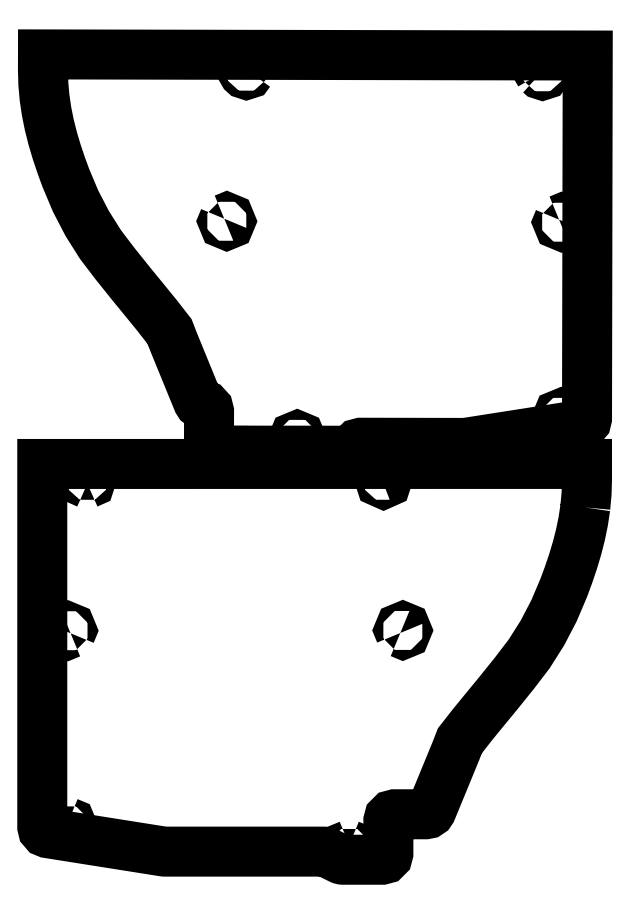
<metadata>
{"format":"dxf","ext":"dxf","renderer":"ezdxf+matplotlib","layout":"modelspace","background":"white","min_lineweight":24,"dpi":150}
</metadata>
<code>
0
SECTION
2
ENTITIES
0
POLYLINE
8
0
66
     1
10
0
20
0
30
0
70
     1
40
0
41
0
0
VERTEX
8
0
10
21.18
20
30.62
30
0
40
0
41
0
0
VERTEX
8
0
10
21.18
20
31.24
30
0
40
0
41
0
0
VERTEX
8
0
10
0.02794
20
31.28
30
0
40
0
41
0
0
VERTEX
8
0
10
0.02669
20
30.67
30
0
40
0
41
0
0
VERTEX
8
0
10
0.04221
20
30.13
30
0
40
0
41
0
0
VERTEX
8
0
10
0.08974
20
29.59
30
0
40
0
41
0
0
VERTEX
8
0
10
0.1676
20
29.06
30
0
40
0
41
0
0
VERTEX
8
0
10
0.2744
20
28.54
30
0
40
0
41
0
0
VERTEX
8
0
10
0.4066
20
28.01
30
0
40
0
41
0
0
VERTEX
8
0
10
0.5608
20
27.49
30
0
40
0
41
0
0
VERTEX
8
0
10
0.7324
20
26.98
30
0
40
0
41
0
0
VERTEX
8
0
10
0.9184
20
26.47
30
0
40
0
41
0
0
VERTEX
8
0
10
1.296
20
25.58
30
0
40
0
41
0
0
VERTEX
8
0
10
1.743
20
24.72
30
0
40
0
41
0
0
VERTEX
8
0
10
2.26
20
23.9
30
0
40
0
41
0
0
VERTEX
8
0
10
2.848
20
23.12
30
0
40
0
41
0
0
VERTEX
8
0
10
2.946
20
23
30
0
40
0
41
0
0
VERTEX
8
0
10
3.444
20
22.38
30
0
40
0
41
0
0
VERTEX
8
0
10
3.949
20
21.76
30
0
40
0
41
0
0
VERTEX
8
0
10
4.453
20
21.15
30
0
40
0
41
0
0
VERTEX
8
0
10
4.943
20
20.52
30
0
40
0
41
0
0
VERTEX
8
0
10
5.024
20
20.31
30
0
40
0
41
0
0
VERTEX
8
0
10
5.106
20
20.1
30
0
40
0
41
0
0
VERTEX
8
0
10
6.037
20
17.82
30
0
40
0
41
0
0
VERTEX
8
0
10
6.087
20
17.74
30
0
40
0
41
0
0
VERTEX
8
0
10
6.16
20
17.69
30
0
40
0
41
0
0
VERTEX
8
0
10
6.247
20
17.66
30
0
40
0
41
0
0
VERTEX
8
0
10
6.363
20
17.62
30
0
40
0
41
0
0
VERTEX
8
0
10
6.446
20
17.53
30
0
40
0
41
0
0
VERTEX
8
0
10
6.475
20
17.41
30
0
40
0
41
0
0
VERTEX
8
0
10
6.473
20
16.15
30
0
40
0
41
0
0
VERTEX
8
0
10
6.506
20
16.03
30
0
40
0
41
0
0
VERTEX
8
0
10
6.597
20
15.93
30
0
40
0
41
0
0
VERTEX
8
0
10
6.722
20
15.9
30
0
40
0
41
0
0
VERTEX
8
0
10
7.925
20
15.9
30
0
40
0
41
0
0
VERTEX
8
0
10
7.936
20
15.9
30
0
40
0
41
0
0
VERTEX
8
0
10
7.948
20
15.9
30
0
40
0
41
0
0
VERTEX
8
0
10
7.96
20
15.89
30
0
40
0
41
0
0
VERTEX
8
0
10
9.463
20
15.89
30
0
40
0
41
0
0
VERTEX
8
0
10
9.475
20
15.89
30
0
40
0
41
0
0
VERTEX
8
0
10
9.487
20
15.89
30
0
40
0
41
0
0
VERTEX
8
0
10
9.499
20
15.89
30
0
40
0
41
0
0
VERTEX
8
0
10
12.12
20
15.89
30
0
40
0
41
0
0
VERTEX
8
0
10
12.12
20
15.95
30
0
40
0
41
0
0
VERTEX
8
0
10
12.16
20
16.08
30
0
40
0
41
0
0
VERTEX
8
0
10
12.25
20
16.17
30
0
40
0
41
0
0
VERTEX
8
0
10
12.37
20
16.2
30
0
40
0
41
0
0
VERTEX
8
0
10
16.39
20
16.19
30
0
40
0
41
0
0
VERTEX
8
0
10
16.41
20
16.19
30
0
40
0
41
0
0
VERTEX
8
0
10
16.42
20
16.19
30
0
40
0
41
0
0
VERTEX
8
0
10
16.43
20
16.2
30
0
40
0
41
0
0
VERTEX
8
0
10
20.94
20
16.9
30
0
40
0
41
0
0
VERTEX
8
0
10
21.05
20
16.95
30
0
40
0
41
0
0
VERTEX
8
0
10
21.12
20
17.03
30
0
40
0
41
0
0
VERTEX
8
0
10
21.15
20
17.15
30
0
40
0
41
0
0
VERTEX
8
0
10
21.16
20
20.07
30
0
40
0
41
0
0
VERTEX
8
0
10
21.16
20
20.49
30
0
40
0
41
0
0
VERTEX
8
0
10
21.16
20
21.11
30
0
40
0
41
0
0
VERTEX
8
0
10
21.16
20
21.73
30
0
40
0
41
0
0
VERTEX
8
0
10
21.16
20
22.35
30
0
40
0
41
0
0
VERTEX
8
0
10
21.16
20
22.97
30
0
40
0
41
0
0
VERTEX
8
0
10
21.16
20
23.01
30
0
40
0
41
0
0
VERTEX
8
0
10
21.16
20
23.05
30
0
40
0
41
0
0
VERTEX
8
0
10
21.16
20
23.09
30
0
40
0
41
0
0
VERTEX
8
0
10
21.17
20
26.43
30
0
40
0
41
0
0
VERTEX
8
0
10
21.17
20
27.13
30
0
40
0
41
0
0
VERTEX
8
0
10
21.17
20
28.53
30
0
40
0
41
0
0
VERTEX
8
0
10
21.17
20
29.23
30
0
40
0
41
0
0
VERTEX
8
0
10
21.18
20
29.93
30
0
40
0
41
0
0
VERTEX
8
0
10
21.18
20
30.62
30
0
40
0
41
0
0
SEQEND
8
0
0
POLYLINE
8
0
66
     1
10
0
20
0
30
0
70
     1
40
0
41
0
0
VERTEX
8
0
10
8.06
20
30.59
30
0
40
0
41
0
0
VERTEX
8
0
10
8.009
20
30.52
30
0
40
0
41
0
0
VERTEX
8
0
10
7.926
20
30.5
30
0
40
0
41
0
0
VERTEX
8
0
10
7.844
20
30.52
30
0
40
0
41
0
0
VERTEX
8
0
10
7.822
20
30.54
30
0
40
0
41
0
0
VERTEX
8
0
10
7.793
20
30.59
30
0
40
0
41
0
0
VERTEX
8
0
10
7.787
20
30.65
30
0
40
0
41
0
0
VERTEX
8
0
10
7.833
20
30.74
30
0
40
0
41
0
0
VERTEX
8
0
10
7.927
20
30.78
30
0
40
0
41
0
0
VERTEX
8
0
10
8.021
20
30.74
30
0
40
0
41
0
0
VERTEX
8
0
10
8.067
20
30.65
30
0
40
0
41
0
0
VERTEX
8
0
10
8.06
20
30.59
30
0
40
0
41
0
0
SEQEND
8
0
0
POLYLINE
8
0
66
     1
10
0
20
0
30
0
70
     1
40
0
41
0
0
VERTEX
8
0
10
7.066
20
24.9
30
0
40
0
41
0
0
VERTEX
8
0
10
7.165
20
24.94
30
0
40
0
41
0
0
VERTEX
8
0
10
7.265
20
24.9
30
0
40
0
41
0
0
VERTEX
8
0
10
7.306
20
24.8
30
0
40
0
41
0
0
VERTEX
8
0
10
7.264
20
24.7
30
0
40
0
41
0
0
VERTEX
8
0
10
7.165
20
24.66
30
0
40
0
41
0
0
VERTEX
8
0
10
7.065
20
24.7
30
0
40
0
41
0
0
VERTEX
8
0
10
7.024
20
24.8
30
0
40
0
41
0
0
VERTEX
8
0
10
7.066
20
24.9
30
0
40
0
41
0
0
SEQEND
8
0
0
POLYLINE
8
0
66
     1
10
0
20
0
30
0
70
     1
40
0
41
0
0
VERTEX
8
0
10
10.04
20
16.33
30
0
40
0
41
0
0
VERTEX
8
0
10
9.997
20
16.23
30
0
40
0
41
0
0
VERTEX
8
0
10
9.898
20
16.19
30
0
40
0
41
0
0
VERTEX
8
0
10
9.799
20
16.23
30
0
40
0
41
0
0
VERTEX
8
0
10
9.758
20
16.33
30
0
40
0
41
0
0
VERTEX
8
0
10
9.799
20
16.43
30
0
40
0
41
0
0
VERTEX
8
0
10
9.898
20
16.47
30
0
40
0
41
0
0
VERTEX
8
0
10
9.998
20
16.43
30
0
40
0
41
0
0
VERTEX
8
0
10
10.04
20
16.33
30
0
40
0
41
0
0
SEQEND
8
0
0
POLYLINE
8
0
66
     1
10
0
20
0
30
0
70
     1
40
0
41
0
0
VERTEX
8
0
10
20.07
20
24.86
30
0
40
0
41
0
0
VERTEX
8
0
10
20.17
20
24.9
30
0
40
0
41
0
0
VERTEX
8
0
10
20.26
20
24.86
30
0
40
0
41
0
0
VERTEX
8
0
10
20.31
20
24.76
30
0
40
0
41
0
0
VERTEX
8
0
10
20.26
20
24.66
30
0
40
0
41
0
0
VERTEX
8
0
10
20.16
20
24.62
30
0
40
0
41
0
0
VERTEX
8
0
10
20.07
20
24.66
30
0
40
0
41
0
0
VERTEX
8
0
10
20.02
20
24.76
30
0
40
0
41
0
0
VERTEX
8
0
10
20.07
20
24.86
30
0
40
0
41
0
0
SEQEND
8
0
0
POLYLINE
8
0
66
     1
10
0
20
0
30
0
70
     1
40
0
41
0
0
VERTEX
8
0
10
19.32
20
30.52
30
0
40
0
41
0
0
VERTEX
8
0
10
19.29
20
30.57
30
0
40
0
41
0
0
VERTEX
8
0
10
19.29
20
30.63
30
0
40
0
41
0
0
VERTEX
8
0
10
19.33
20
30.72
30
0
40
0
41
0
0
VERTEX
8
0
10
19.43
20
30.75
30
0
40
0
41
0
0
VERTEX
8
0
10
19.52
20
30.72
30
0
40
0
41
0
0
VERTEX
8
0
10
19.57
20
30.63
30
0
40
0
41
0
0
VERTEX
8
0
10
19.56
20
30.57
30
0
40
0
41
0
0
VERTEX
8
0
10
19.51
20
30.5
30
0
40
0
41
0
0
VERTEX
8
0
10
19.43
20
30.47
30
0
40
0
41
0
0
VERTEX
8
0
10
19.34
20
30.5
30
0
40
0
41
0
0
VERTEX
8
0
10
19.32
20
30.52
30
0
40
0
41
0
0
SEQEND
8
0
0
POLYLINE
8
0
66
     1
10
0
20
0
30
0
70
     1
40
0
41
0
0
VERTEX
8
0
10
20.25
20
17.28
30
0
40
0
41
0
0
VERTEX
8
0
10
20.29
20
17.19
30
0
40
0
41
0
0
VERTEX
8
0
10
20.25
20
17.09
30
0
40
0
41
0
0
VERTEX
8
0
10
20.15
20
17.04
30
0
40
0
41
0
0
VERTEX
8
0
10
20.05
20
17.09
30
0
40
0
41
0
0
VERTEX
8
0
10
20.01
20
17.19
30
0
40
0
41
0
0
VERTEX
8
0
10
20.05
20
17.29
30
0
40
0
41
0
0
VERTEX
8
0
10
20.15
20
17.33
30
0
40
0
41
0
0
VERTEX
8
0
10
20.25
20
17.28
30
0
40
0
41
0
0
SEQEND
8
0
0
POLYLINE
8
0
66
     1
10
0
20
0
30
0
70
     1
40
0
41
0
0
VERTEX
8
0
10
21.08
20
13.69
30
0
40
0
41
0
0
VERTEX
8
0
10
21.13
20
14.22
30
0
40
0
41
0
0
VERTEX
8
0
10
21.15
20
14.77
30
0
40
0
41
0
0
VERTEX
8
0
10
21.15
20
15.38
30
0
40
0
41
0
0
VERTEX
8
0
10
0
20
15.38
30
0
40
0
41
0
0
VERTEX
8
0
10
5.425e-05
20
14.77
30
0
40
0
41
0
0
VERTEX
8
0
10
5.425e-05
20
14.07
30
0
40
0
41
0
0
VERTEX
8
0
10
0.0001085
20
13.37
30
0
40
0
41
0
0
VERTEX
8
0
10
0.0001085
20
11.97
30
0
40
0
41
0
0
VERTEX
8
0
10
0.0001628
20
11.27
30
0
40
0
41
0
0
VERTEX
8
0
10
0.0001628
20
4.208
30
0
40
0
41
0
0
VERTEX
8
0
10
0.0002713
20
1.289
30
0
40
0
41
0
0
VERTEX
8
0
10
0.02751
20
1.175
30
0
40
0
41
0
0
VERTEX
8
0
10
0.1033
20
1.086
30
0
40
0
41
0
0
VERTEX
8
0
10
0.2112
20
1.042
30
0
40
0
41
0
0
VERTEX
8
0
10
4.716
20
0.3285
30
0
40
0
41
0
0
VERTEX
8
0
10
4.729
20
0.3267
30
0
40
0
41
0
0
VERTEX
8
0
10
4.742
20
0.3257
30
0
40
0
41
0
0
VERTEX
8
0
10
4.755
20
0.3254
30
0
40
0
41
0
0
VERTEX
8
0
10
10.94
20
0.3255
30
0
40
0
41
0
0
VERTEX
8
0
10
10.97
20
0.3225
30
0
40
0
41
0
0
VERTEX
8
0
10
11.01
20
0.3137
30
0
40
0
41
0
0
VERTEX
8
0
10
11.05
20
0.2991
30
0
40
0
41
0
0
VERTEX
8
0
10
11.57
20
0.03695
30
0
40
0
41
0
0
VERTEX
8
0
10
11.61
20
0.02235
30
0
40
0
41
0
0
VERTEX
8
0
10
11.65
20
0.01351
30
0
40
0
41
0
0
VERTEX
8
0
10
11.68
20
0.01053
30
0
40
0
41
0
0
VERTEX
8
0
10
13.19
20
0.01058
30
0
40
0
41
0
0
VERTEX
8
0
10
13.31
20
0.04405
30
0
40
0
41
0
0
VERTEX
8
0
10
13.4
20
0.1356
30
0
40
0
41
0
0
VERTEX
8
0
10
13.44
20
0.2606
30
0
40
0
41
0
0
VERTEX
8
0
10
13.44
20
1.526
30
0
40
0
41
0
0
VERTEX
8
0
10
13.47
20
1.651
30
0
40
0
41
0
0
VERTEX
8
0
10
13.56
20
1.742
30
0
40
0
41
0
0
VERTEX
8
0
10
13.69
20
1.776
30
0
40
0
41
0
0
VERTEX
8
0
10
14.88
20
1.776
30
0
40
0
41
0
0
VERTEX
8
0
10
14.98
20
1.795
30
0
40
0
41
0
0
VERTEX
8
0
10
15.06
20
1.849
30
0
40
0
41
0
0
VERTEX
8
0
10
15.11
20
1.931
30
0
40
0
41
0
0
VERTEX
8
0
10
16.05
20
4.208
30
0
40
0
41
0
0
VERTEX
8
0
10
16.13
20
4.418
30
0
40
0
41
0
0
VERTEX
8
0
10
16.21
20
4.628
30
0
40
0
41
0
0
VERTEX
8
0
10
16.71
20
5.258
30
0
40
0
41
0
0
VERTEX
8
0
10
17.21
20
5.873
30
0
40
0
41
0
0
VERTEX
8
0
10
17.71
20
6.486
30
0
40
0
41
0
0
VERTEX
8
0
10
18.22
20
7.11
30
0
40
0
41
0
0
VERTEX
8
0
10
18.31
20
7.23
30
0
40
0
41
0
0
VERTEX
8
0
10
18.9
20
8
30
0
40
0
41
0
0
VERTEX
8
0
10
19.42
20
8.82
30
0
40
0
41
0
0
VERTEX
8
0
10
19.87
20
9.681
30
0
40
0
41
0
0
VERTEX
8
0
10
20.25
20
10.57
30
0
40
0
41
0
0
VERTEX
8
0
10
20.44
20
11.08
30
0
40
0
41
0
0
VERTEX
8
0
10
20.61
20
11.59
30
0
40
0
41
0
0
VERTEX
8
0
10
20.76
20
12.11
30
0
40
0
41
0
0
VERTEX
8
0
10
20.9
20
12.63
30
0
40
0
41
0
0
VERTEX
8
0
10
21
20
13.16
30
0
40
0
41
0
0
VERTEX
8
0
10
21.08
20
13.69
30
0
40
0
41
0
0
SEQEND
8
0
0
POLYLINE
8
0
66
     1
10
0
20
0
30
0
70
     1
40
0
41
0
0
VERTEX
8
0
10
1
20
1.466
30
0
40
0
41
0
0
VERTEX
8
0
10
1.1
20
1.425
30
0
40
0
41
0
0
VERTEX
8
0
10
1.141
20
1.325
30
0
40
0
41
0
0
VERTEX
8
0
10
1.1
20
1.226
30
0
40
0
41
0
0
VERTEX
8
0
10
1
20
1.185
30
0
40
0
41
0
0
VERTEX
8
0
10
0.9008
20
1.226
30
0
40
0
41
0
0
VERTEX
8
0
10
0.8596
20
1.325
30
0
40
0
41
0
0
VERTEX
8
0
10
0.9008
20
1.425
30
0
40
0
41
0
0
VERTEX
8
0
10
1
20
1.466
30
0
40
0
41
0
0
SEQEND
8
0
0
POLYLINE
8
0
66
     1
10
0
20
0
30
0
70
     1
40
0
41
0
0
VERTEX
8
0
10
13.9
20
8.814
30
0
40
0
41
0
0
VERTEX
8
0
10
13.86
20
8.913
30
0
40
0
41
0
0
VERTEX
8
0
10
13.9
20
9.012
30
0
40
0
41
0
0
VERTEX
8
0
10
14
20
9.054
30
0
40
0
41
0
0
VERTEX
8
0
10
14.1
20
9.012
30
0
40
0
41
0
0
VERTEX
8
0
10
14.14
20
8.913
30
0
40
0
41
0
0
VERTEX
8
0
10
14.1
20
8.814
30
0
40
0
41
0
0
VERTEX
8
0
10
14
20
8.772
30
0
40
0
41
0
0
VERTEX
8
0
10
13.9
20
8.814
30
0
40
0
41
0
0
SEQEND
8
0
0
POLYLINE
8
0
66
     1
10
0
20
0
30
0
70
     1
40
0
41
0
0
VERTEX
8
0
10
1.75
20
14.61
30
0
40
0
41
0
0
VERTEX
8
0
10
1.646
20
14.66
30
0
40
0
41
0
0
VERTEX
8
0
10
1.61
20
14.77
30
0
40
0
41
0
0
VERTEX
8
0
10
1.656
20
14.86
30
0
40
0
41
0
0
VERTEX
8
0
10
1.75
20
14.89
30
0
40
0
41
0
0
VERTEX
8
0
10
1.844
20
14.86
30
0
40
0
41
0
0
VERTEX
8
0
10
1.89
20
14.77
30
0
40
0
41
0
0
VERTEX
8
0
10
1.854
20
14.66
30
0
40
0
41
0
0
VERTEX
8
0
10
1.75
20
14.61
30
0
40
0
41
0
0
SEQEND
8
0
0
POLYLINE
8
0
66
     1
10
0
20
0
30
0
70
     1
40
0
41
0
0
VERTEX
8
0
10
1.1
20
8.803
30
0
40
0
41
0
0
VERTEX
8
0
10
1
20
8.762
30
0
40
0
41
0
0
VERTEX
8
0
10
0.9007
20
8.803
30
0
40
0
41
0
0
VERTEX
8
0
10
0.8595
20
8.902
30
0
40
0
41
0
0
VERTEX
8
0
10
0.9007
20
9.002
30
0
40
0
41
0
0
VERTEX
8
0
10
1
20
9.043
30
0
40
0
41
0
0
VERTEX
8
0
10
1.1
20
9.002
30
0
40
0
41
0
0
VERTEX
8
0
10
1.141
20
8.902
30
0
40
0
41
0
0
VERTEX
8
0
10
1.1
20
8.803
30
0
40
0
41
0
0
SEQEND
8
0
0
POLYLINE
8
0
66
     1
10
0
20
0
30
0
70
     1
40
0
41
0
0
VERTEX
8
0
10
11.92
20
0.5887
30
0
40
0
41
0
0
VERTEX
8
0
10
12.02
20
0.5475
30
0
40
0
41
0
0
VERTEX
8
0
10
12.06
20
0.448
30
0
40
0
41
0
0
VERTEX
8
0
10
12.02
20
0.3486
30
0
40
0
41
0
0
VERTEX
8
0
10
11.92
20
0.3075
30
0
40
0
41
0
0
VERTEX
8
0
10
11.82
20
0.3486
30
0
40
0
41
0
0
VERTEX
8
0
10
11.78
20
0.448
30
0
40
0
41
0
0
VERTEX
8
0
10
11.82
20
0.5475
30
0
40
0
41
0
0
VERTEX
8
0
10
11.92
20
0.5887
30
0
40
0
41
0
0
SEQEND
8
0
0
POLYLINE
8
0
66
     1
10
0
20
0
30
0
70
     1
40
0
41
0
0
VERTEX
8
0
10
13.16
20
14.86
30
0
40
0
41
0
0
VERTEX
8
0
10
13.25
20
14.89
30
0
40
0
41
0
0
VERTEX
8
0
10
13.34
20
14.86
30
0
40
0
41
0
0
VERTEX
8
0
10
13.39
20
14.77
30
0
40
0
41
0
0
VERTEX
8
0
10
13.35
20
14.66
30
0
40
0
41
0
0
VERTEX
8
0
10
13.25
20
14.61
30
0
40
0
41
0
0
VERTEX
8
0
10
13.15
20
14.66
30
0
40
0
41
0
0
VERTEX
8
0
10
13.11
20
14.77
30
0
40
0
41
0
0
VERTEX
8
0
10
13.16
20
14.86
30
0
40
0
41
0
0
SEQEND
8
0
0
ENDSEC
0
EOF

</code>
